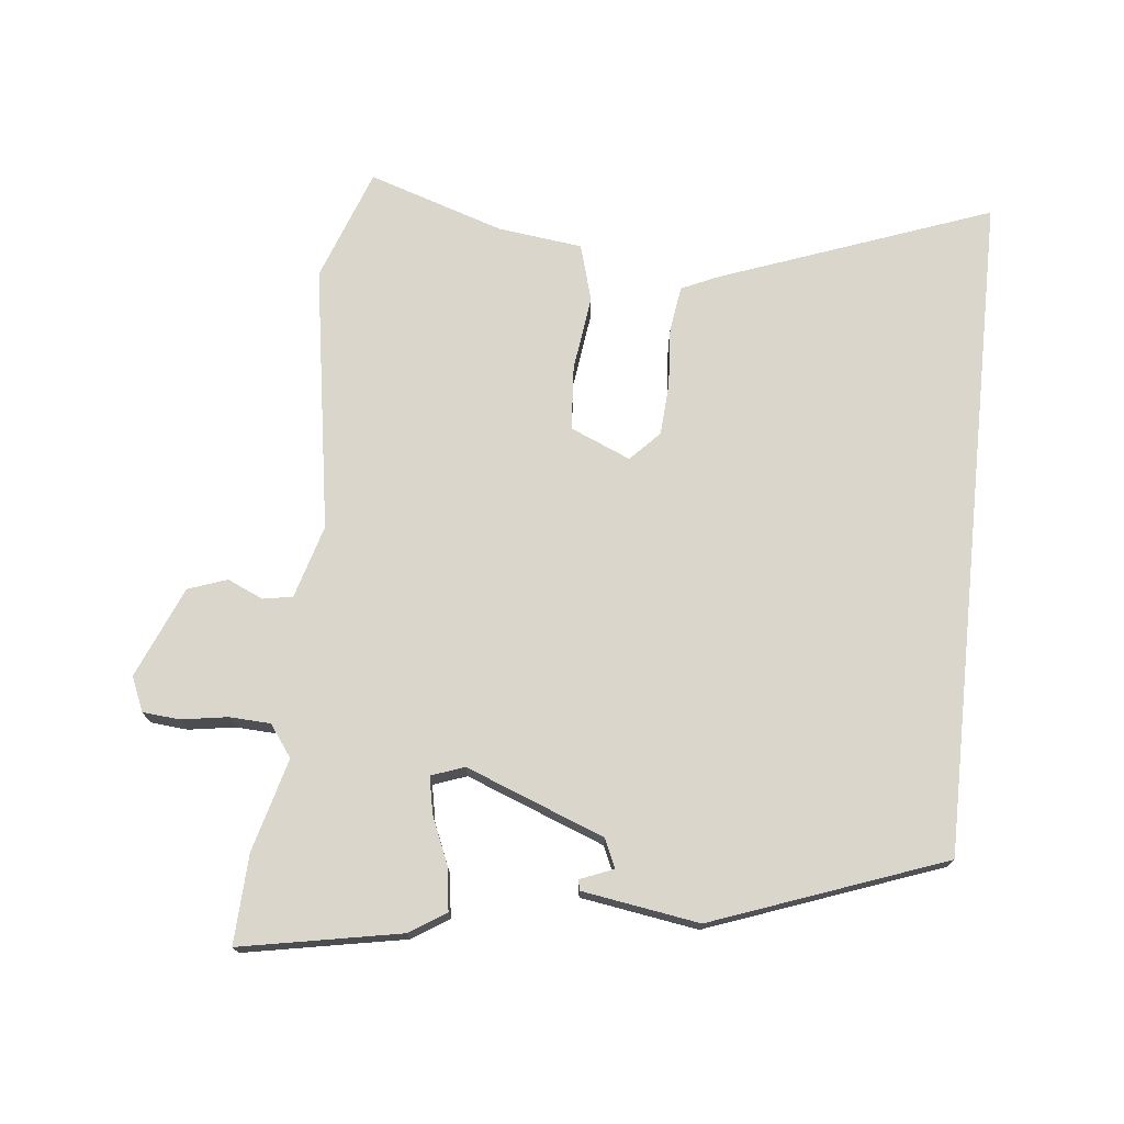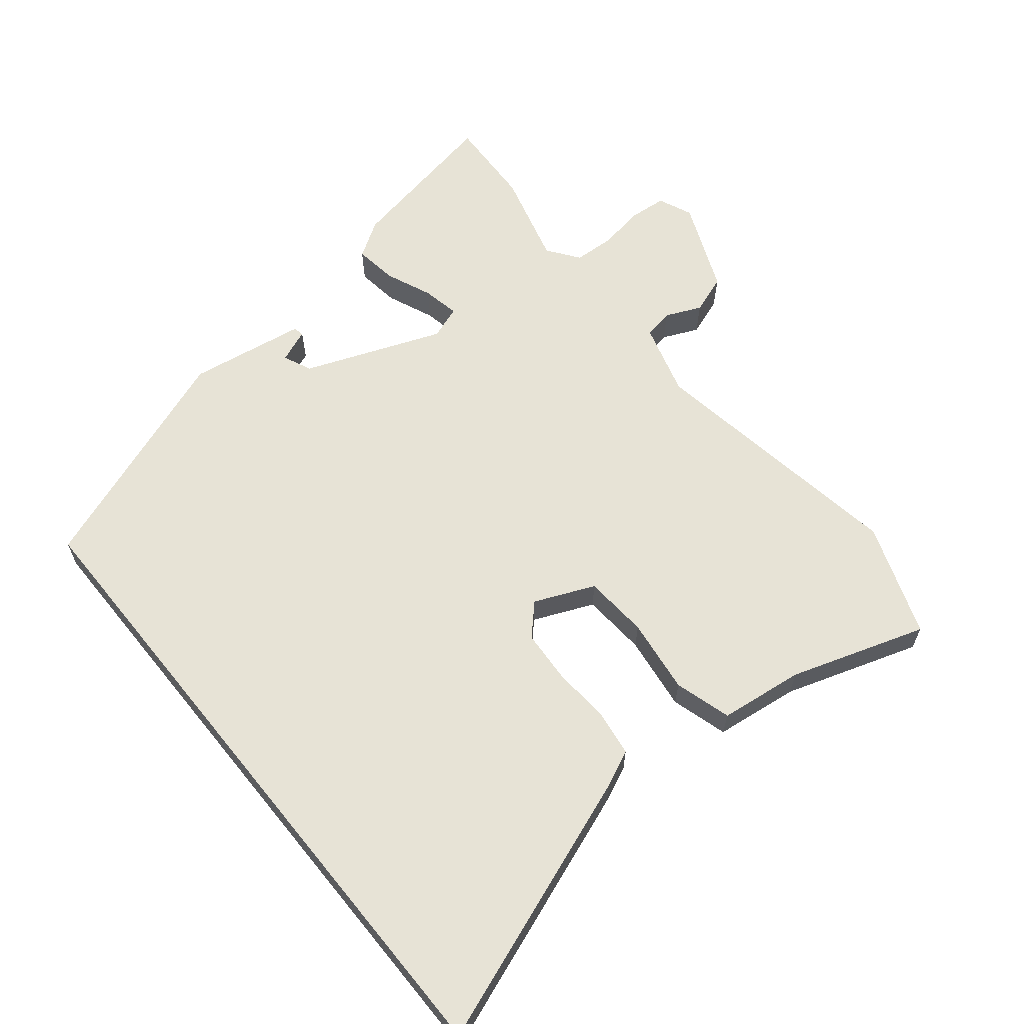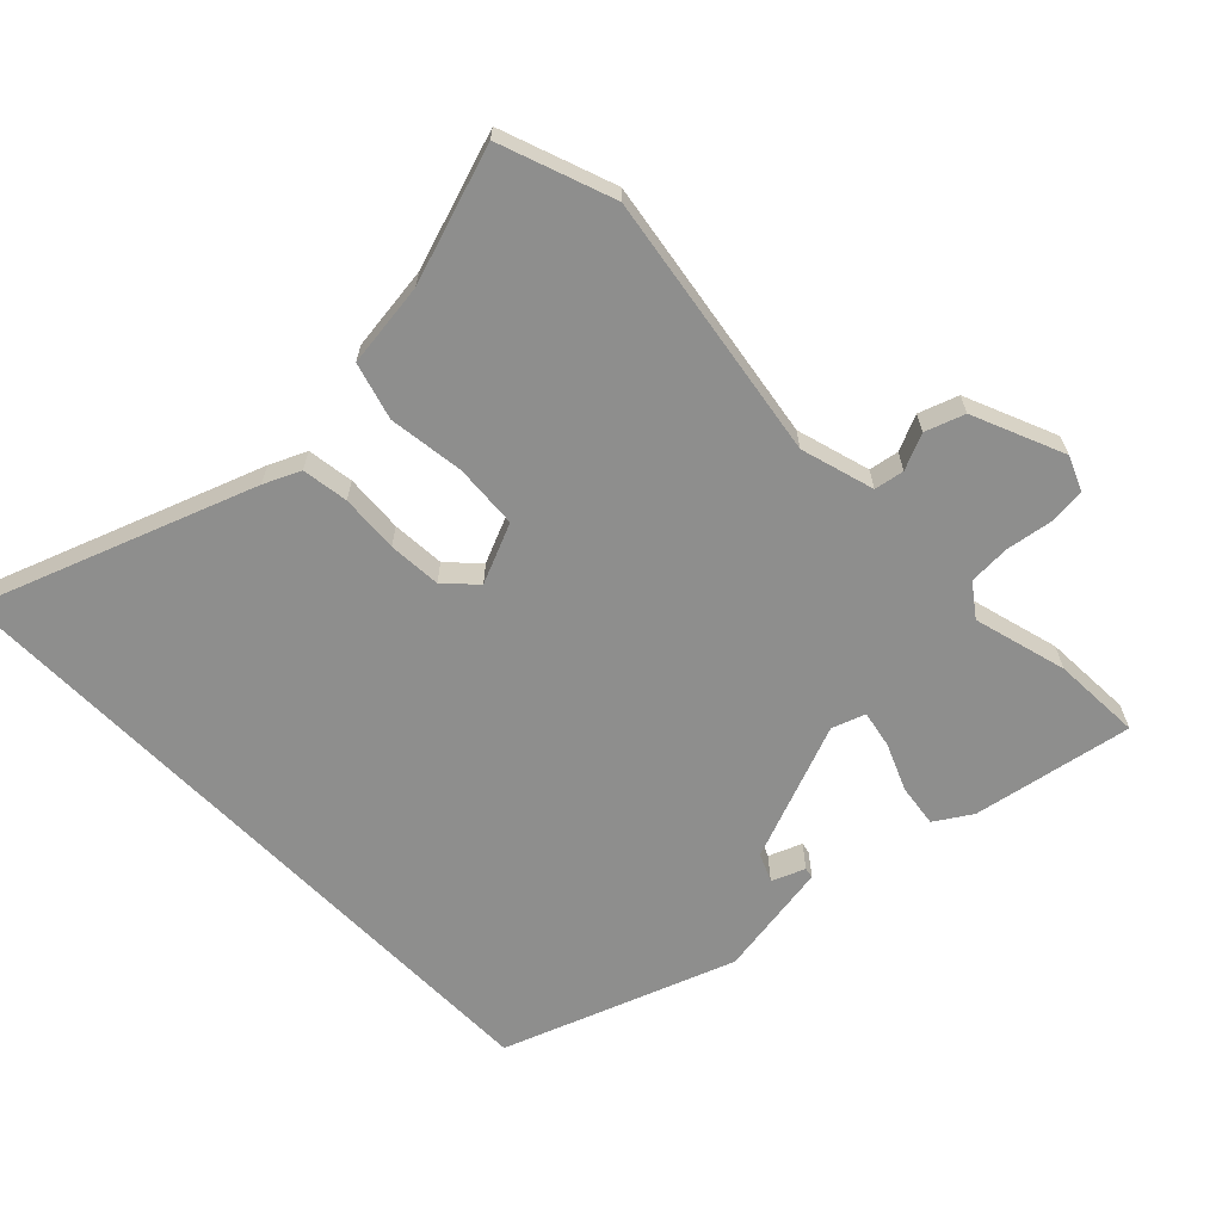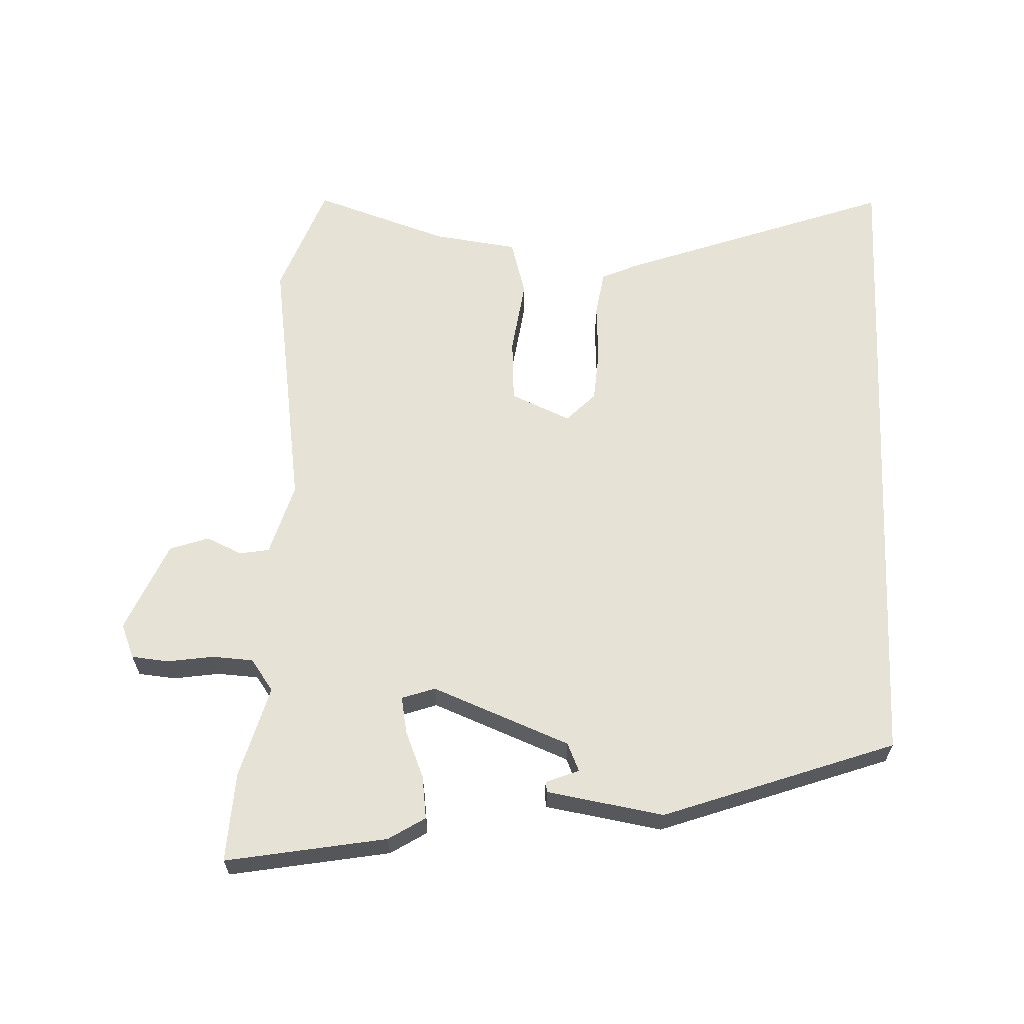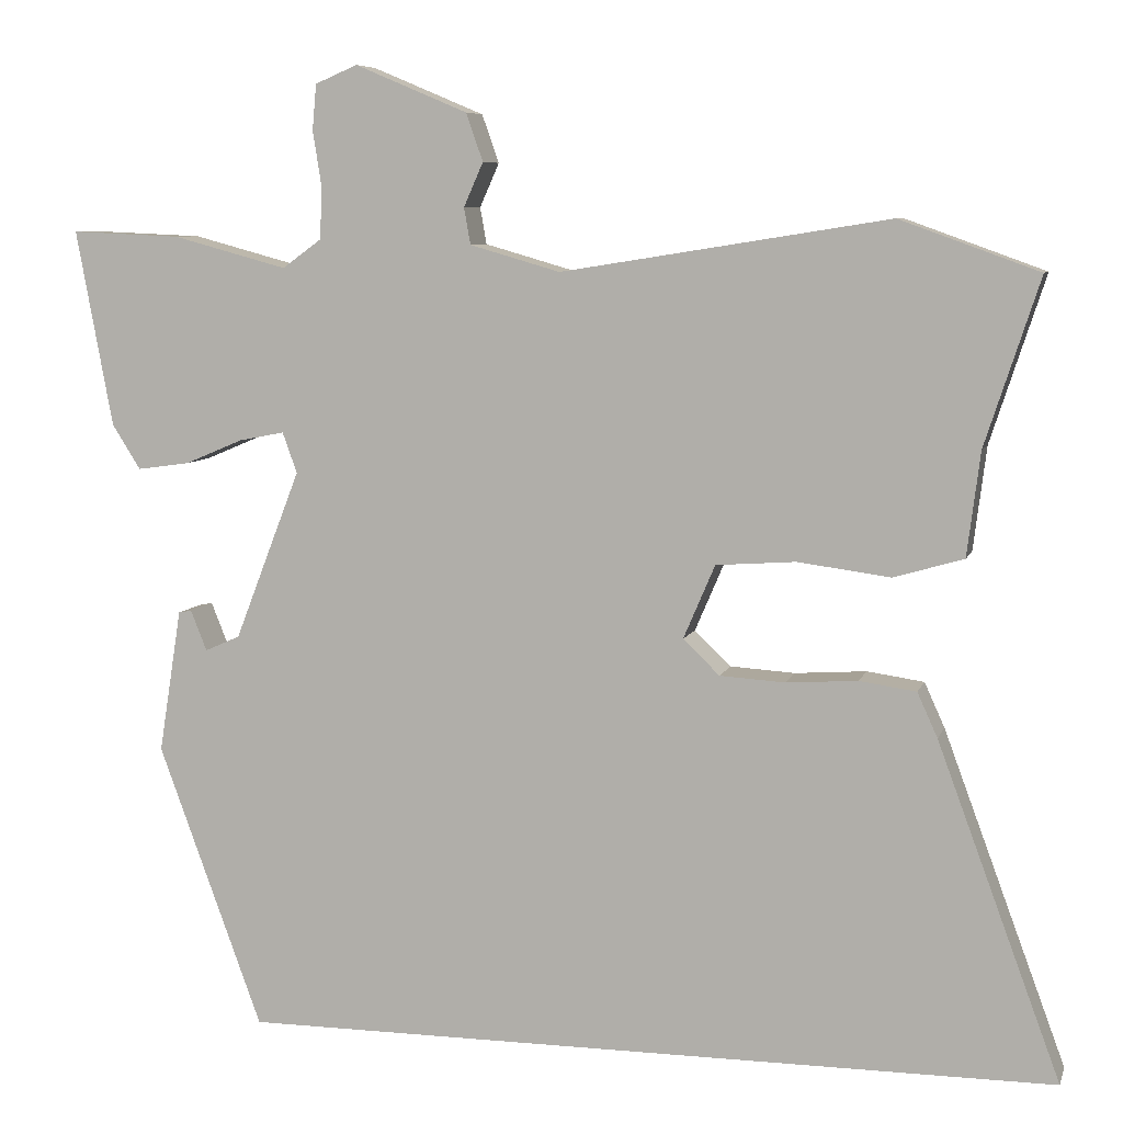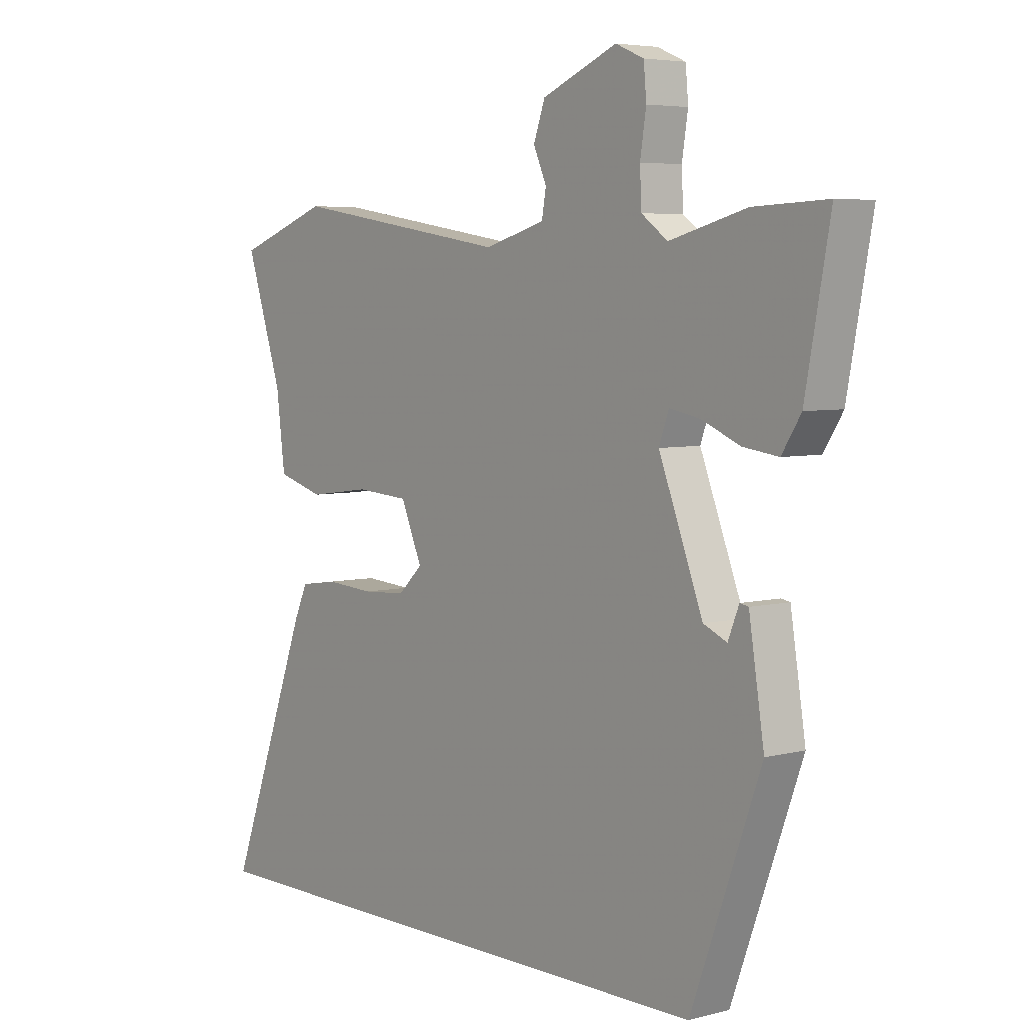
<metadata>
{"format":"obj","ext":"obj","renderer":"f3d","projection":"perspective","resolution":1024,"background":"white","views":[{"elev":73.6,"azim":96.0,"up":"+Y"},{"elev":62.7,"azim":-129.1,"up":"+Y"},{"elev":-64.8,"azim":-45.7,"up":"+Y"},{"elev":63.1,"azim":92.7,"up":"+Y"},{"elev":7.3,"azim":-165.4,"up":"+Z"},{"elev":5.2,"azim":51.0,"up":"+Z"}]}
</metadata>
<code>
v 0.358 0.07 -0.5
v -0.653 0.07 -0.5
v -0.501 0.07 -0.089
v -0.476 0.07 -0.034
v -0.406 0.07 -0.024
v -0.318 0.07 -0.03
v -0.238 0.07 -0.025
v -0.193 0.07 0.018
v -0.232 0.07 0.109
v -0.33 0.07 0.116
v -0.444 0.07 0.101
v -0.53 0.07 0.126
v -0.546 0.07 0.254
v -0.613 0.07 0.459
v -0.442 0.07 0.521
v -0.039 0.07 0.457
v 0.072 0.07 0.489
v 0.08 0.07 0.534
v 0.056 0.07 0.588
v 0.077 0.07 0.647
v 0.215 0.07 0.705
v 0.267 0.07 0.683
v 0.272 0.07 0.627
v 0.261 0.07 0.557
v 0.264 0.07 0.495
v 0.312 0.07 0.46
v 0.453 0.07 0.498
v 0.588 0.07 0.504
v 0.543 0.07 0.262
v 0.508 0.07 0.207
v 0.443 0.07 0.216
v 0.372 0.07 0.246
v 0.316 0.07 0.257
v 0.298 0.07 0.207
v 0.379 0.07 -0.002
v 0.422 0.07 -0.021
v 0.442 0.07 0.029
v 0.458 0.07 0.026
v 0.486 0.07 -0.151
v 0.358 0 -0.5
v -0.653 0 -0.5
v -0.501 0 -0.089
v -0.476 0 -0.034
v -0.406 0 -0.024
v -0.318 0 -0.03
v -0.238 0 -0.025
v -0.193 0 0.018
v -0.232 0 0.109
v -0.33 0 0.116
v -0.444 0 0.101
v -0.53 0 0.126
v -0.546 0 0.254
v -0.613 0 0.459
v -0.442 0 0.521
v -0.039 0 0.457
v 0.072 0 0.489
v 0.08 0 0.534
v 0.056 0 0.588
v 0.077 0 0.647
v 0.215 0 0.705
v 0.267 0 0.683
v 0.272 0 0.627
v 0.261 0 0.557
v 0.264 0 0.495
v 0.312 0 0.46
v 0.453 0 0.498
v 0.588 0 0.504
v 0.543 0 0.262
v 0.508 0 0.207
v 0.443 0 0.216
v 0.372 0 0.246
v 0.316 0 0.257
v 0.298 0 0.207
v 0.379 0 -0.002
v 0.422 0 -0.021
v 0.442 0 0.029
v 0.458 0 0.026
v 0.486 0 -0.151
f 38 39 1
f 37 38 1
f 36 37 1
f 1 2 3
f 36 1 3
f 35 36 3
f 30 31 32
f 29 30 32
f 28 29 32
f 27 28 32
f 26 27 32
f 25 26 32 33
f 22 23 24
f 21 22 24
f 20 21 24
f 19 20 24
f 18 19 24
f 17 18 24 25
f 25 33 34
f 17 25 34
f 16 17 34
f 16 34 35
f 15 16 35
f 14 15 35
f 13 14 35
f 3 4 5 6
f 3 6 7
f 35 3 7
f 10 11 12 13
f 9 10 13
f 9 13 35
f 8 9 35
f 7 8 35
f 40 78 77
f 40 77 76
f 40 76 75
f 42 41 40
f 42 40 75
f 42 75 74
f 71 70 69
f 71 69 68
f 71 68 67
f 71 67 66
f 71 66 65
f 72 71 65 64
f 63 62 61
f 63 61 60
f 63 60 59
f 63 59 58
f 63 58 57
f 64 63 57 56
f 73 72 64
f 73 64 56
f 73 56 55
f 74 73 55
f 74 55 54
f 74 54 53
f 74 53 52
f 45 44 43 42
f 46 45 42
f 46 42 74
f 52 51 50 49
f 52 49 48
f 74 52 48
f 74 48 47
f 74 47 46
f 1 40 41 2
f 2 41 42 3
f 3 42 43 4
f 4 43 44 5
f 5 44 45 6
f 6 45 46 7
f 7 46 47 8
f 8 47 48 9
f 9 48 49 10
f 10 49 50 11
f 11 50 51 12
f 12 51 52 13
f 13 52 53 14
f 14 53 54 15
f 15 54 55 16
f 16 55 56 17
f 17 56 57 18
f 18 57 58 19
f 19 58 59 20
f 20 59 60 21
f 21 60 61 22
f 22 61 62 23
f 23 62 63 24
f 24 63 64 25
f 25 64 65 26
f 26 65 66 27
f 27 66 67 28
f 28 67 68 29
f 29 68 69 30
f 30 69 70 31
f 31 70 71 32
f 32 71 72 33
f 33 72 73 34
f 34 73 74 35
f 35 74 75 36
f 36 75 76 37
f 37 76 77 38
f 38 77 78 39
f 39 78 40 1

</code>
